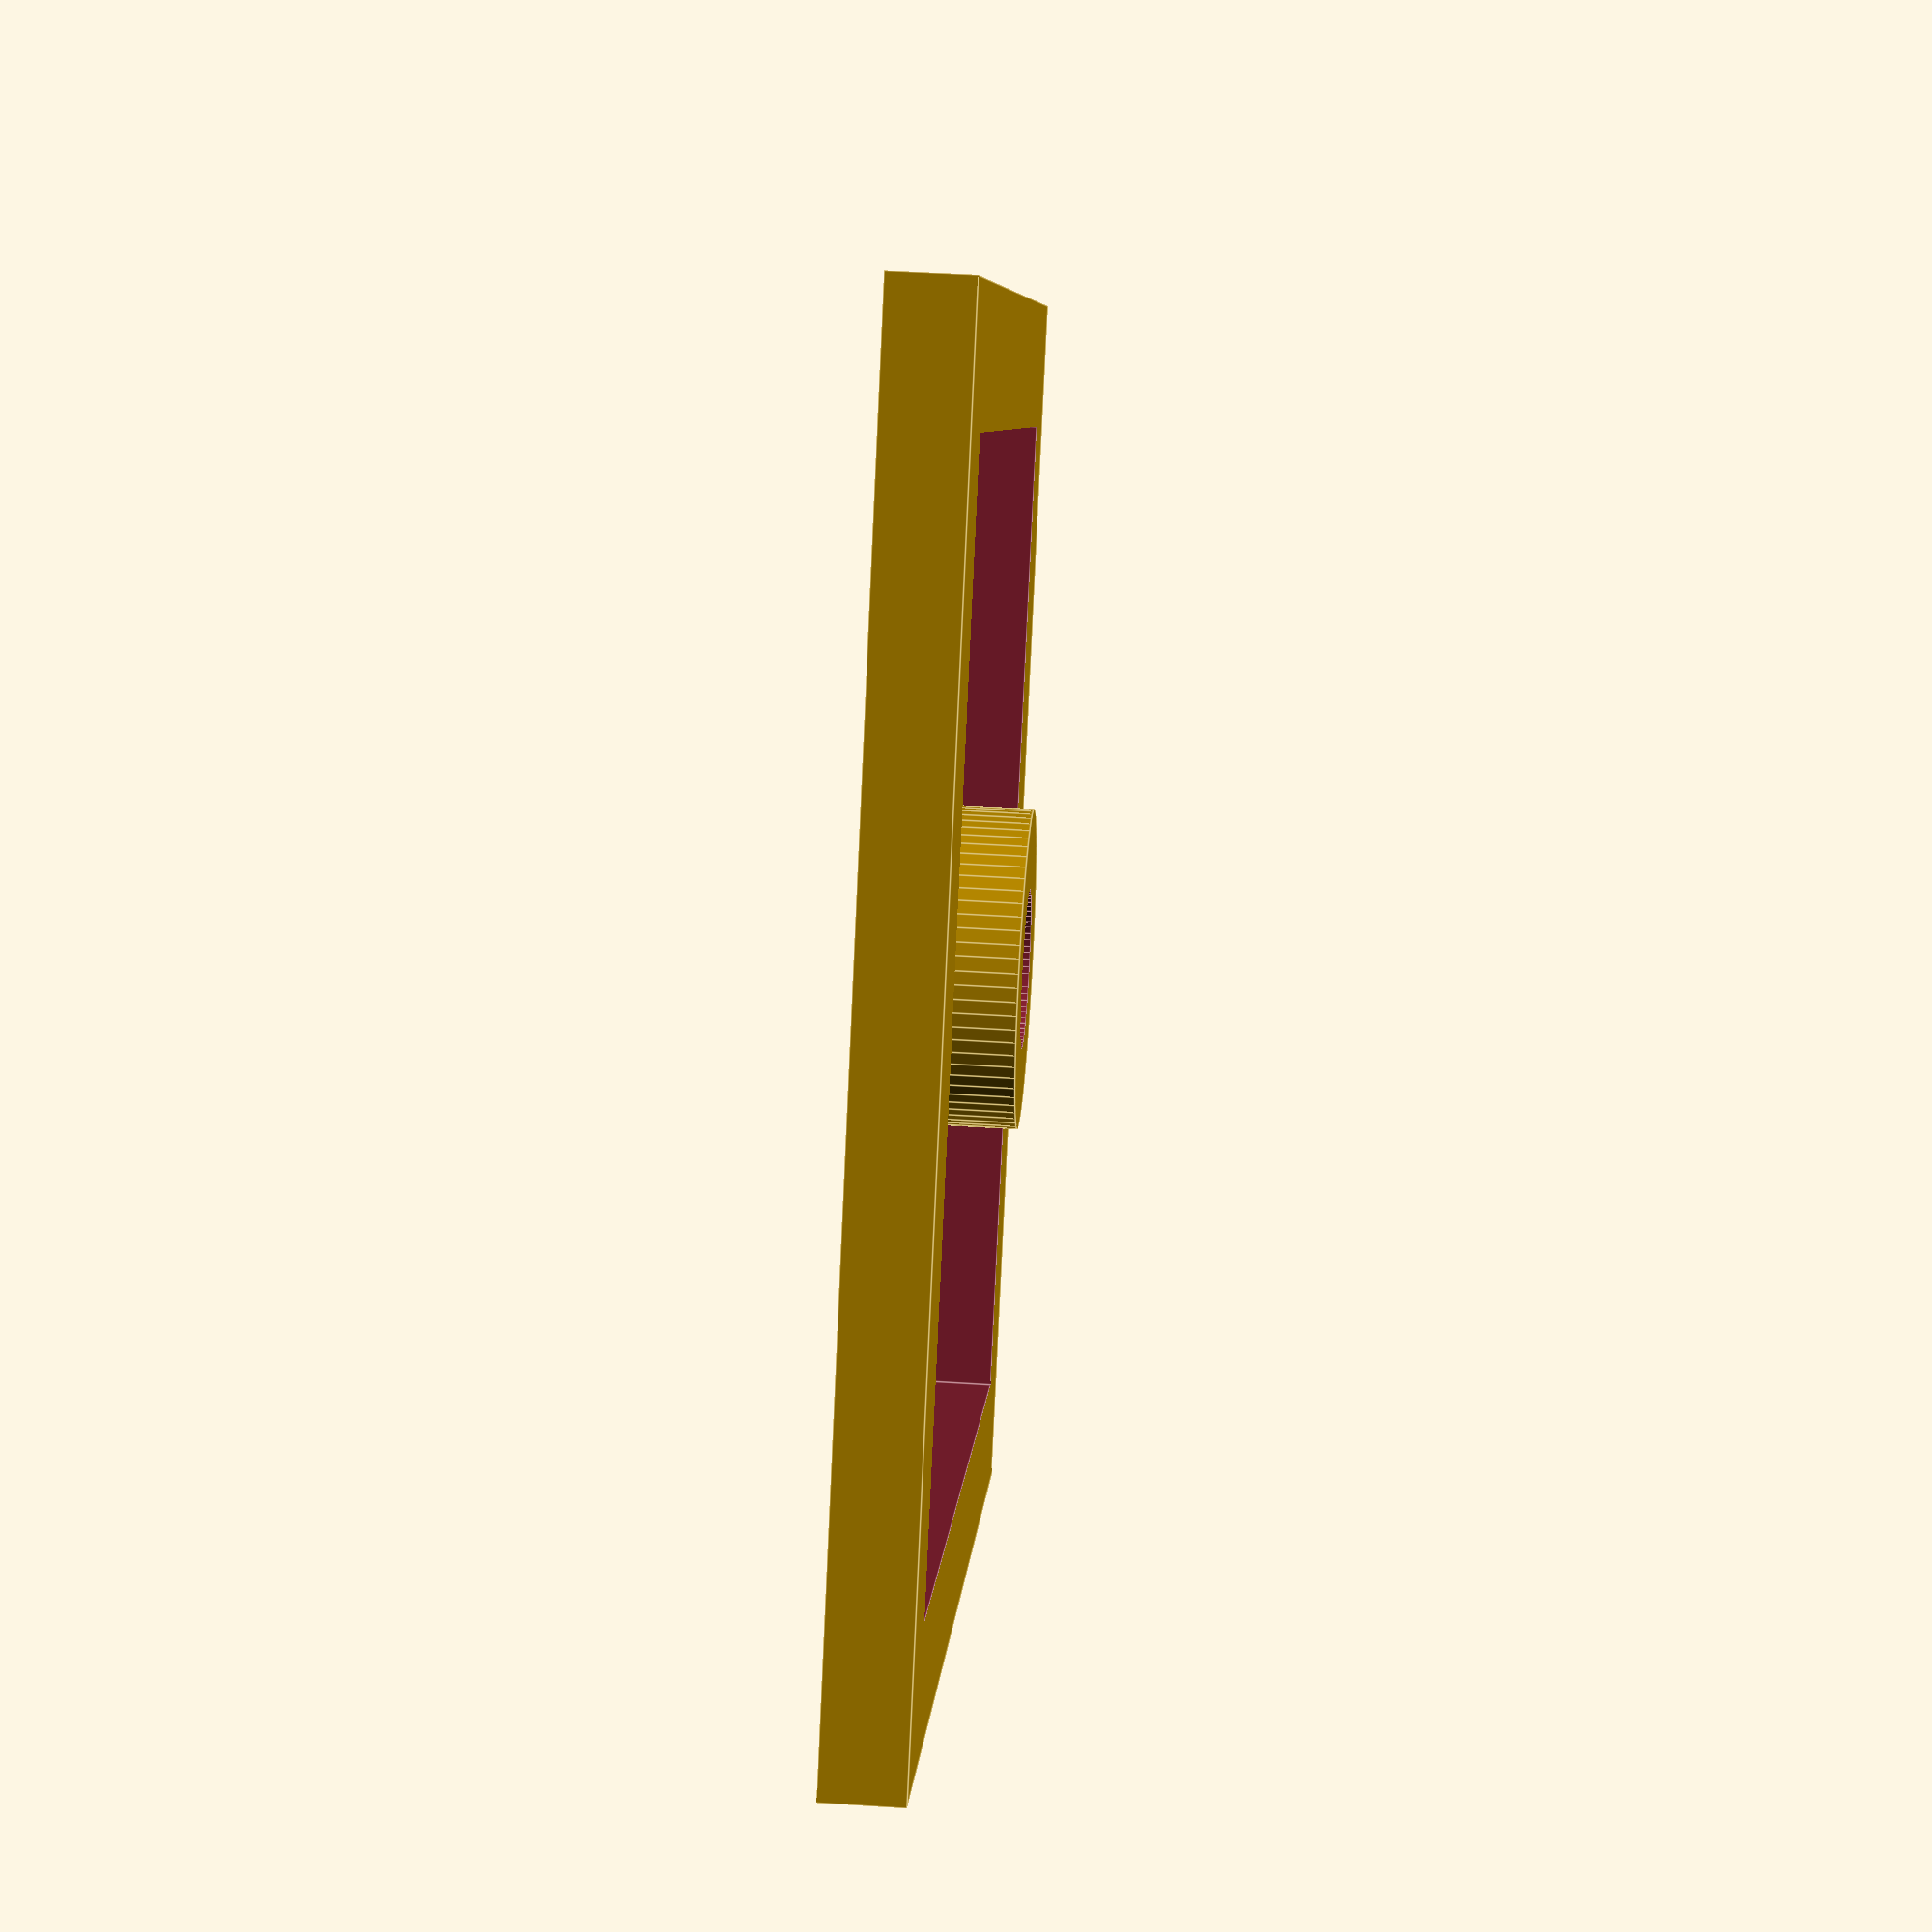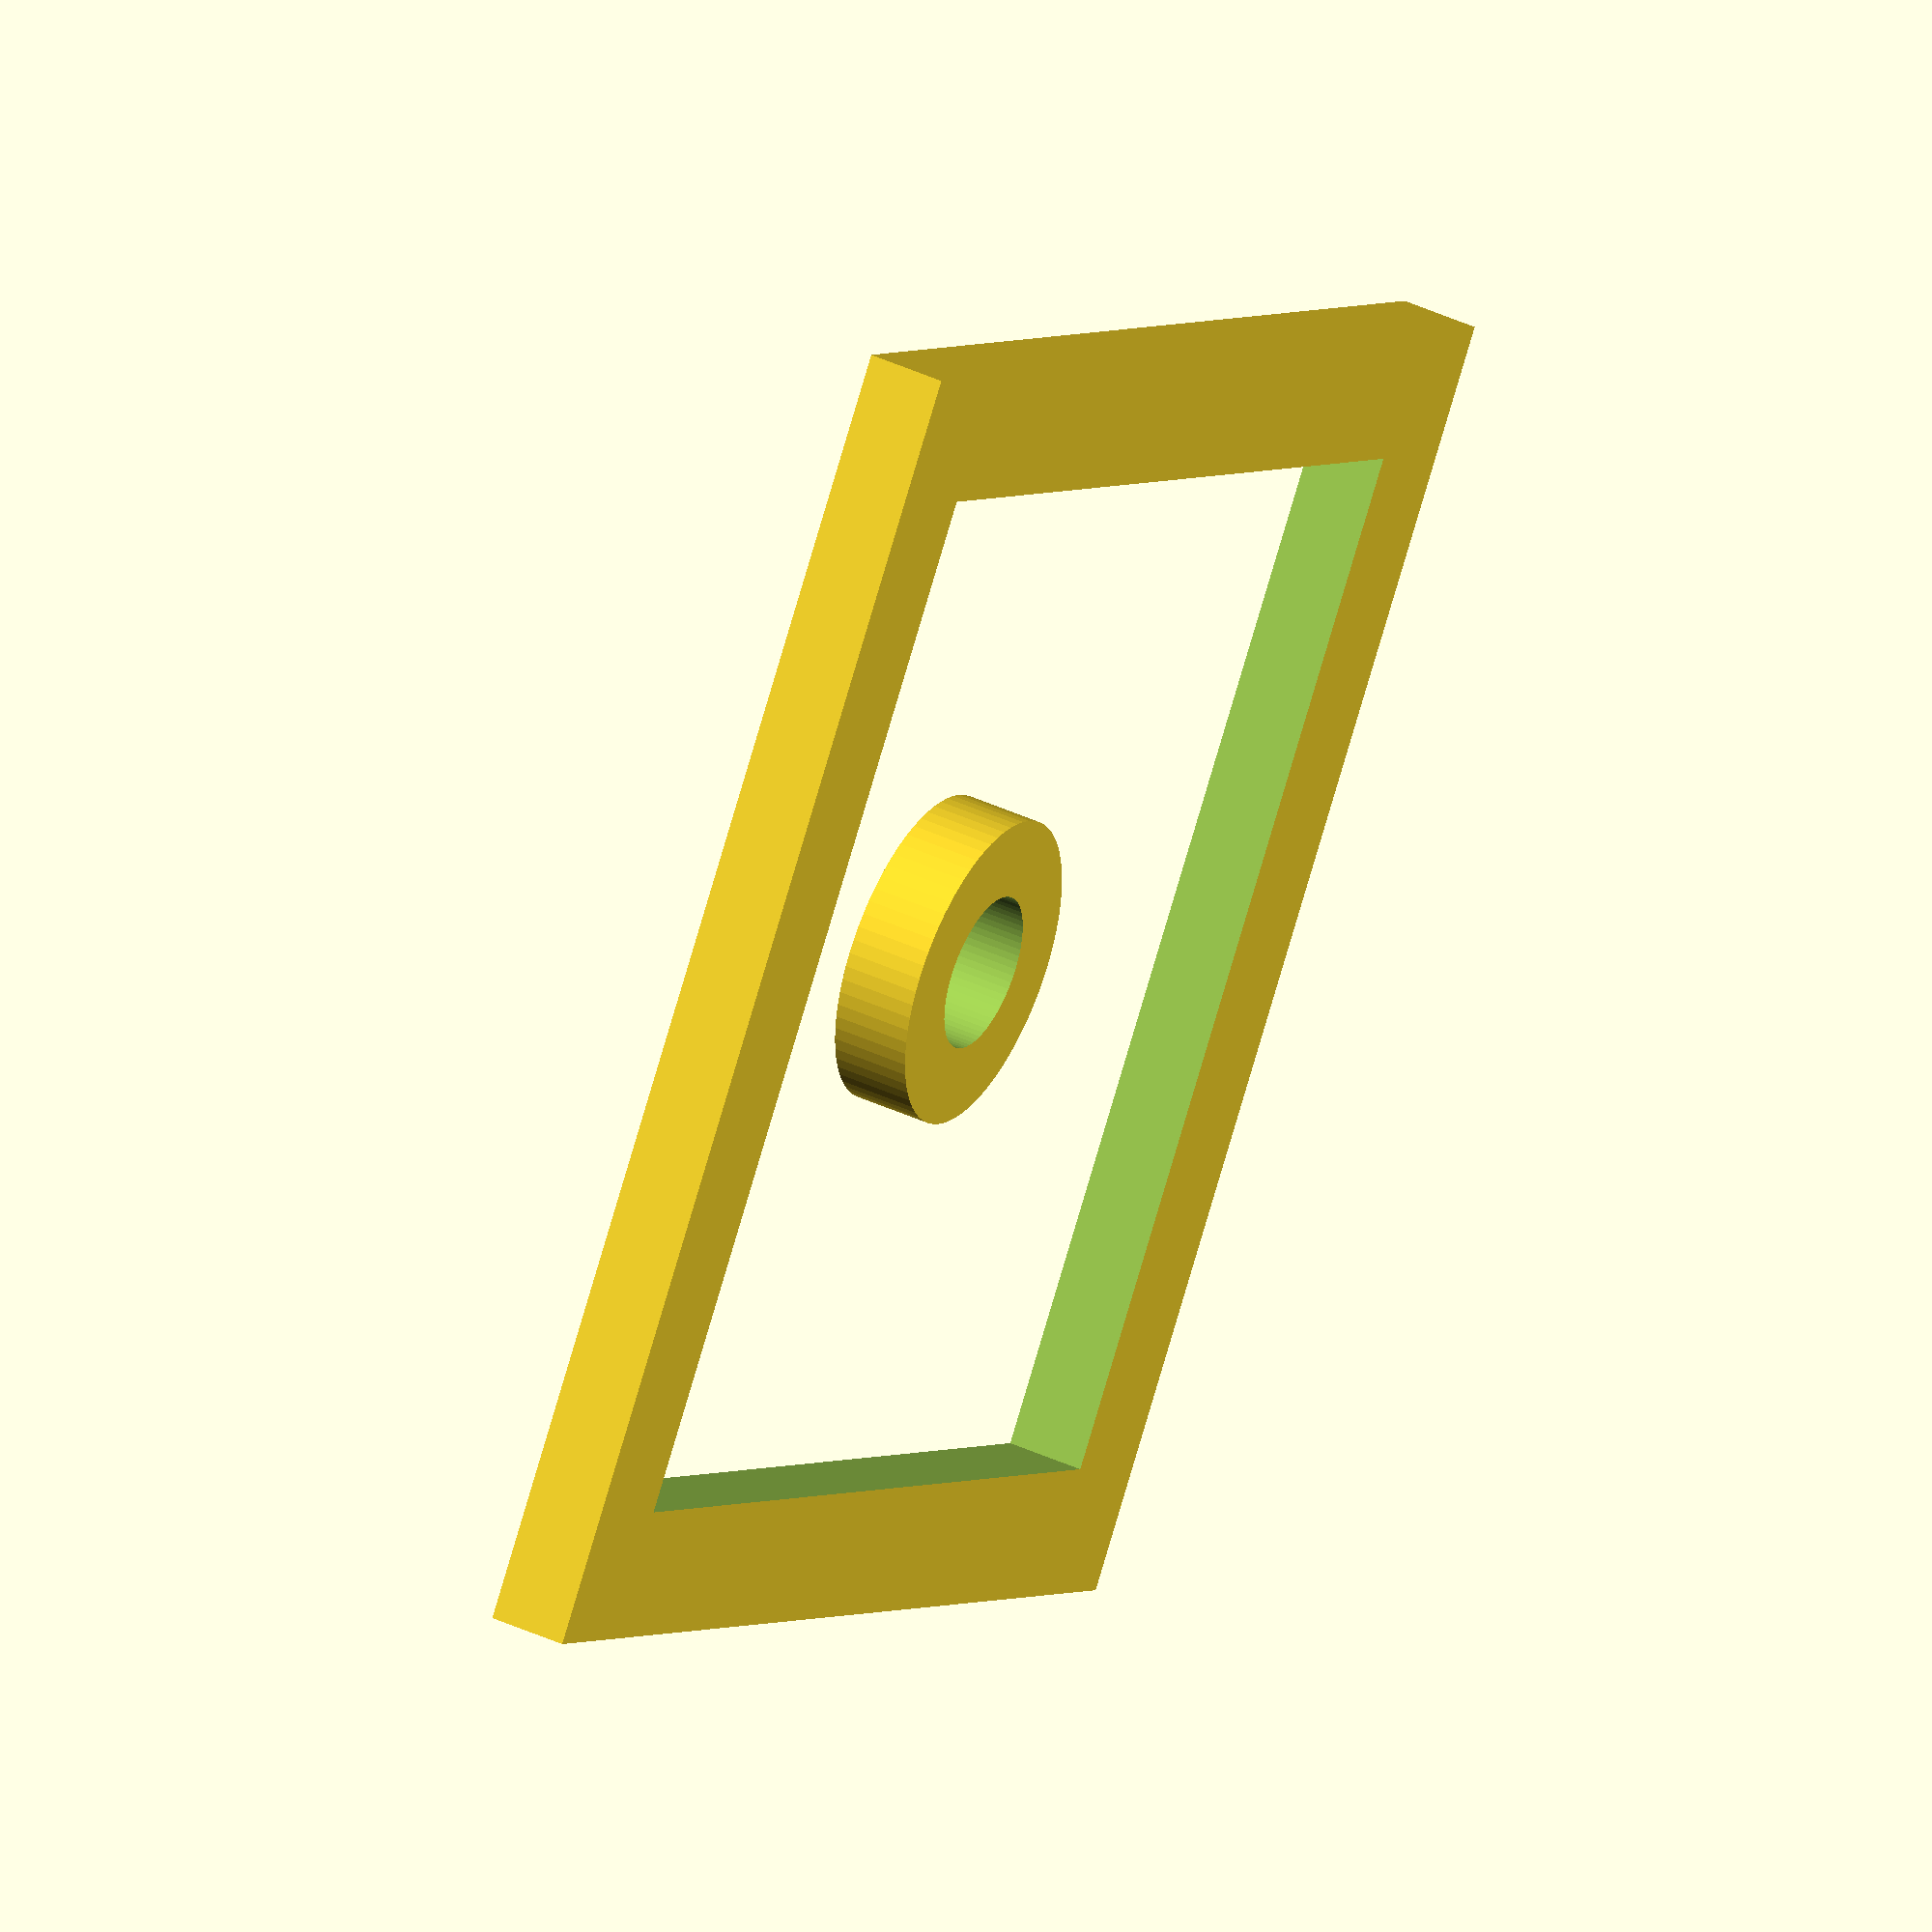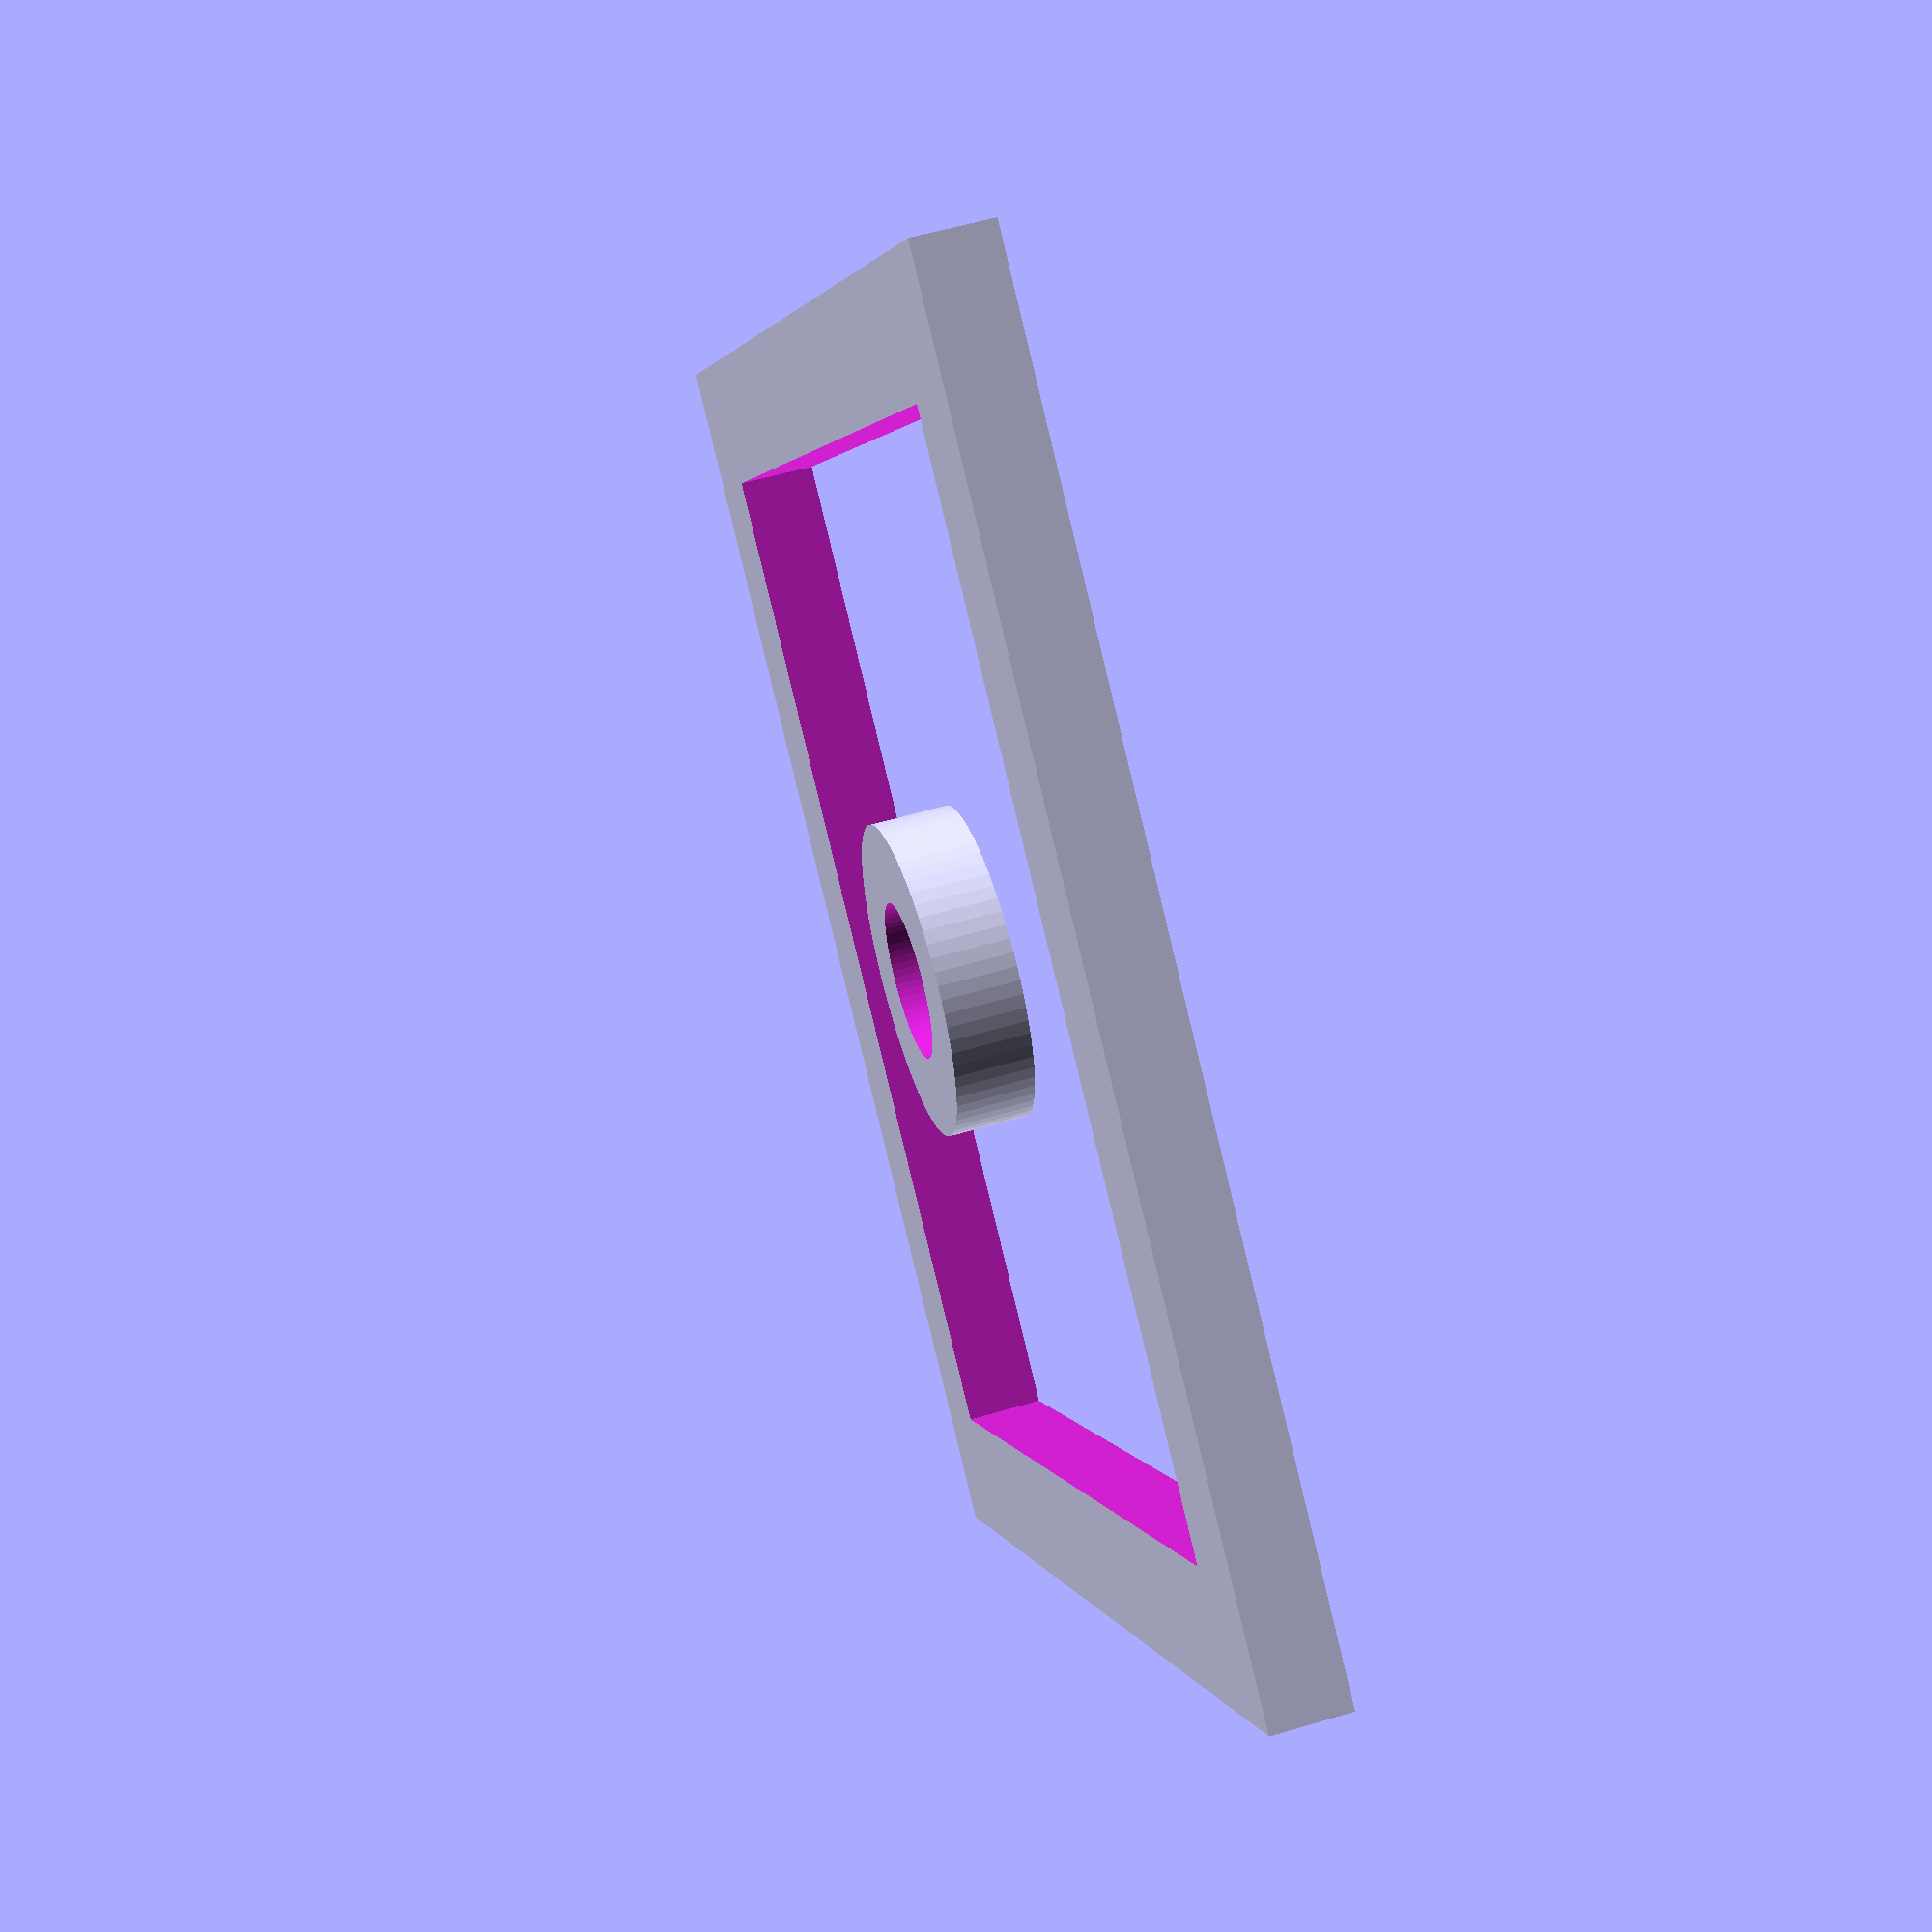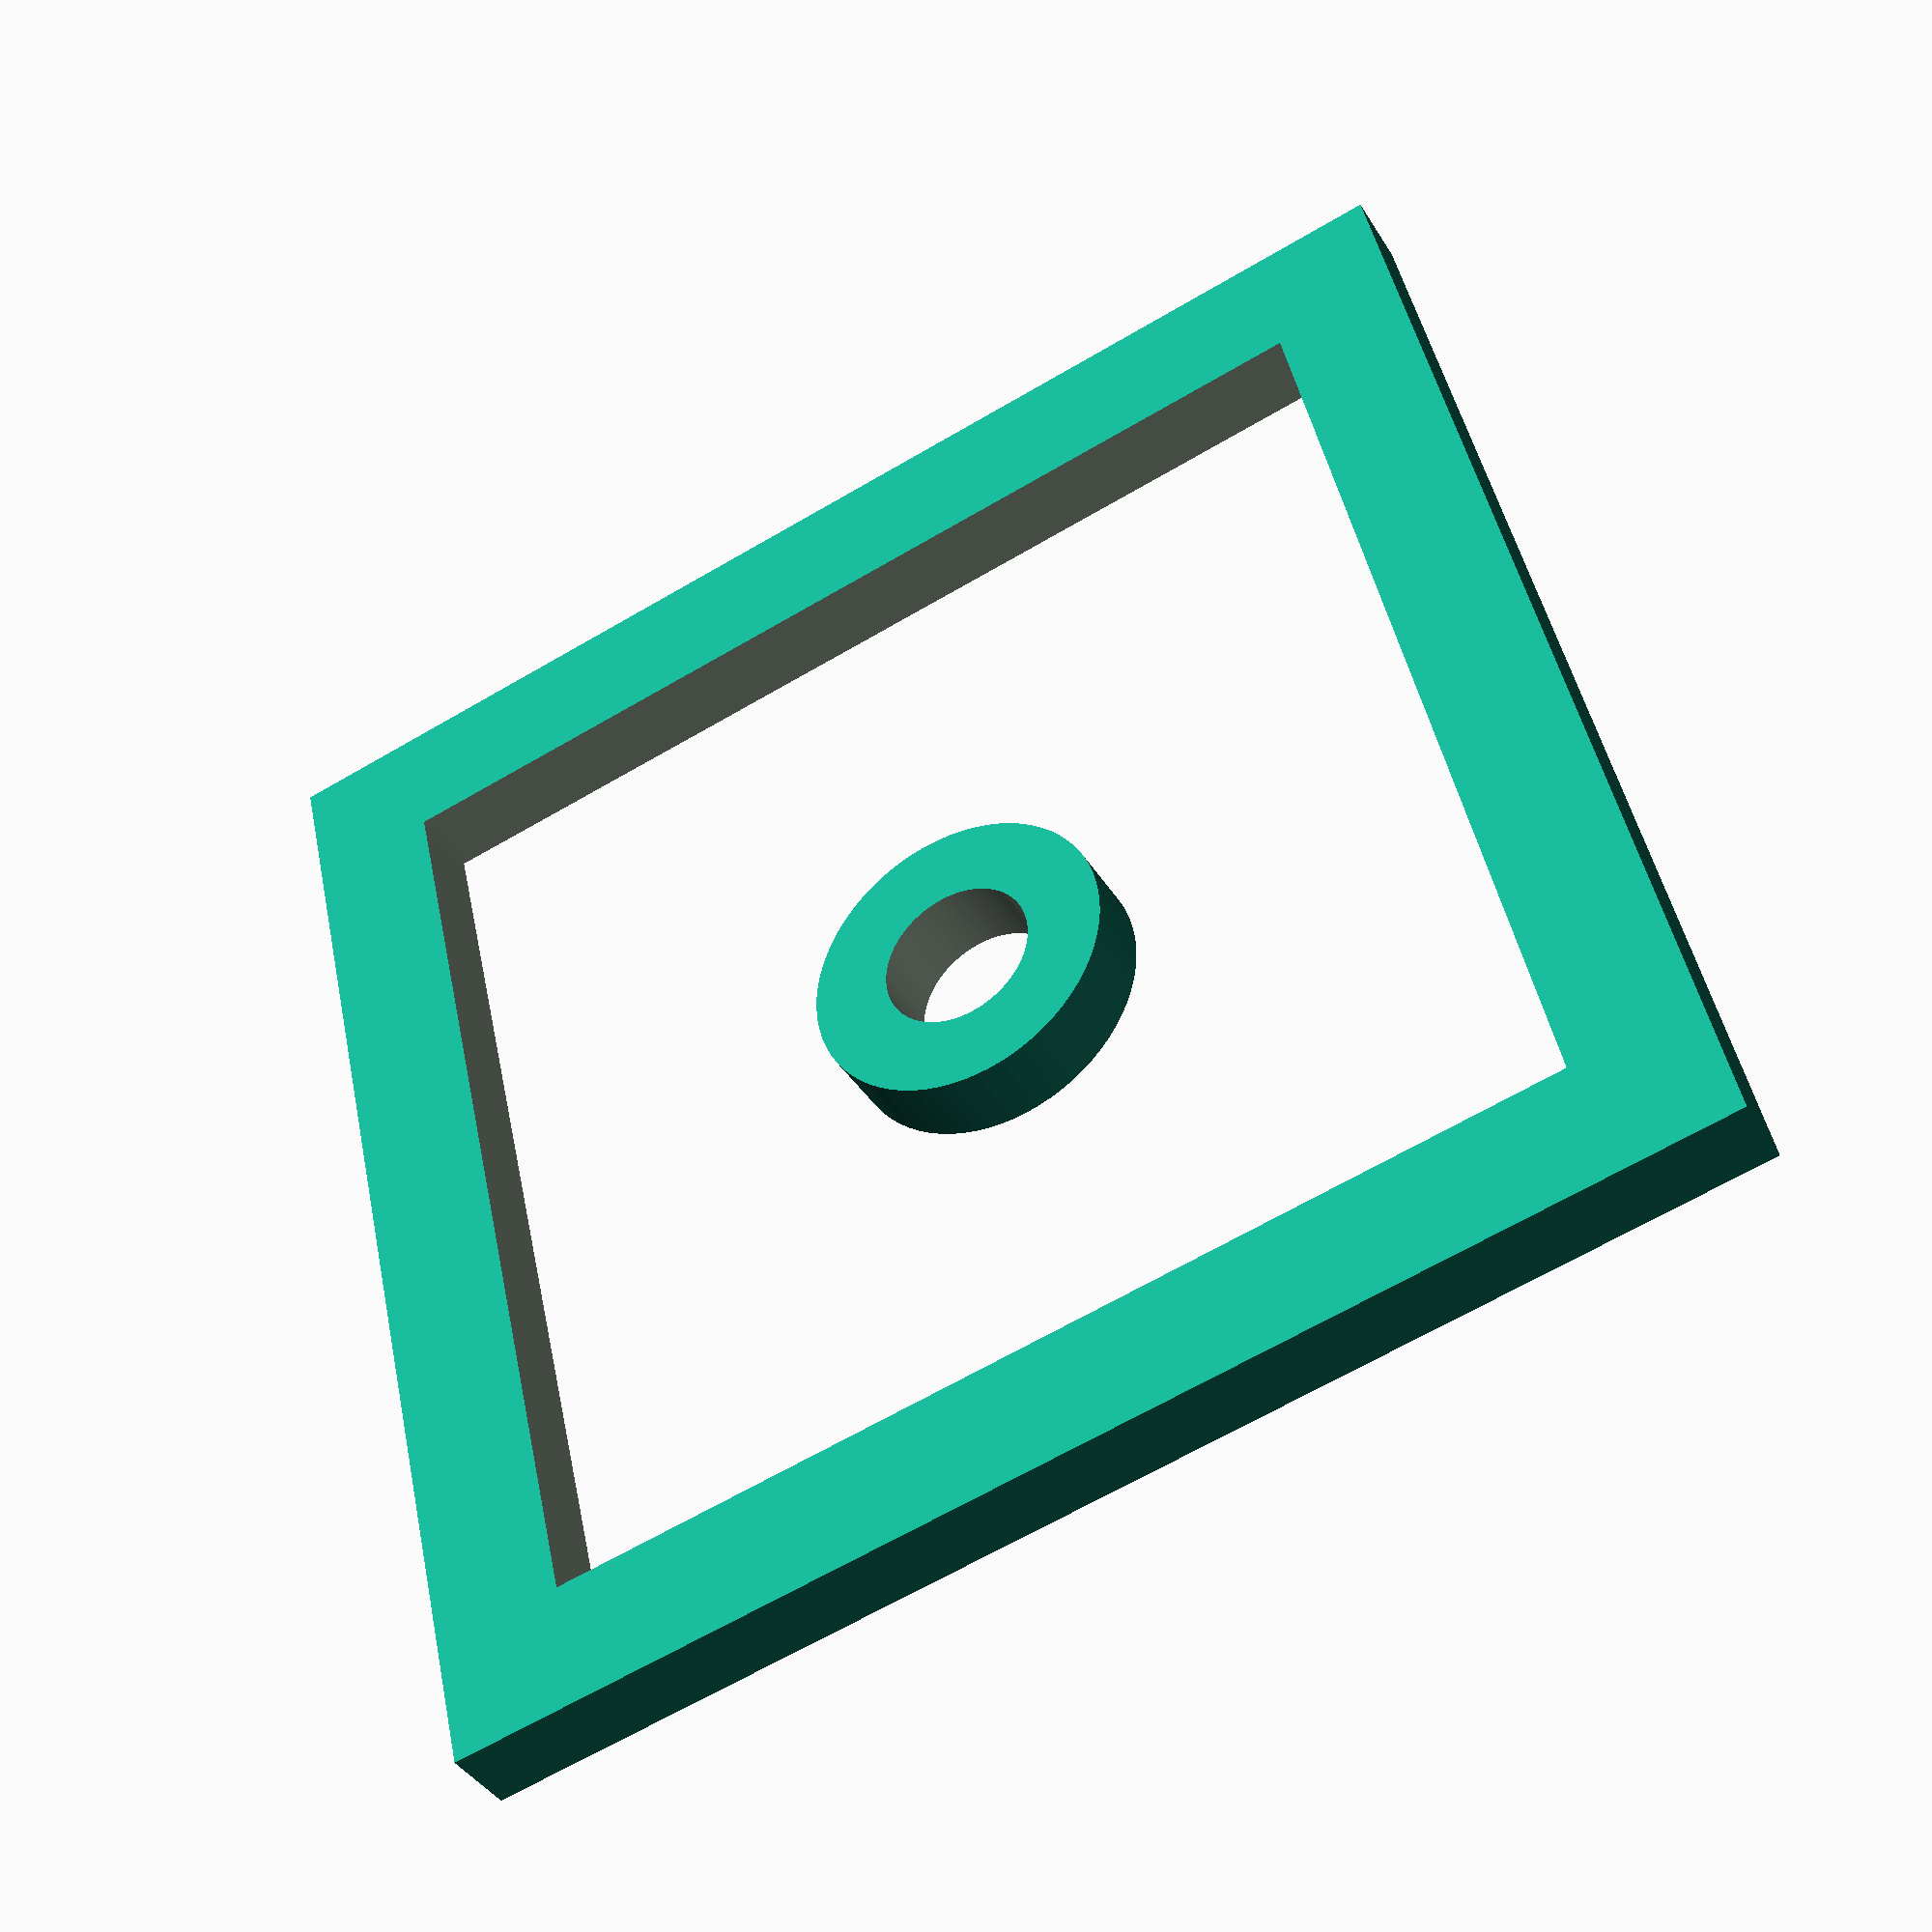
<openscad>
// -*- mode: SCAD ; c-file-style: "ellemtel" ; coding: utf-8 -*-
//
// Quick square for calibration
//
// (c) 2017 Roland Sieker <ospalh@gmail.com>
// Licence: CC-BY-SA 4.0


difference()
{
    cube([10,10,0.6], center=true);
    cube([8,8,0.601],center=true);
}
$fn=72;
difference()
{
    cylinder(r=1.2, h=0.6);
    translate([0, 0, -0.0005])
    {
        cylinder(r=0.6, h=0.601);
    }
}

</openscad>
<views>
elev=135.9 azim=37.4 roll=265.6 proj=p view=edges
elev=318.3 azim=324.6 roll=119.3 proj=o view=solid
elev=125.7 azim=128.9 roll=107.6 proj=p view=solid
elev=39.0 azim=12.7 roll=208.2 proj=p view=wireframe
</views>
